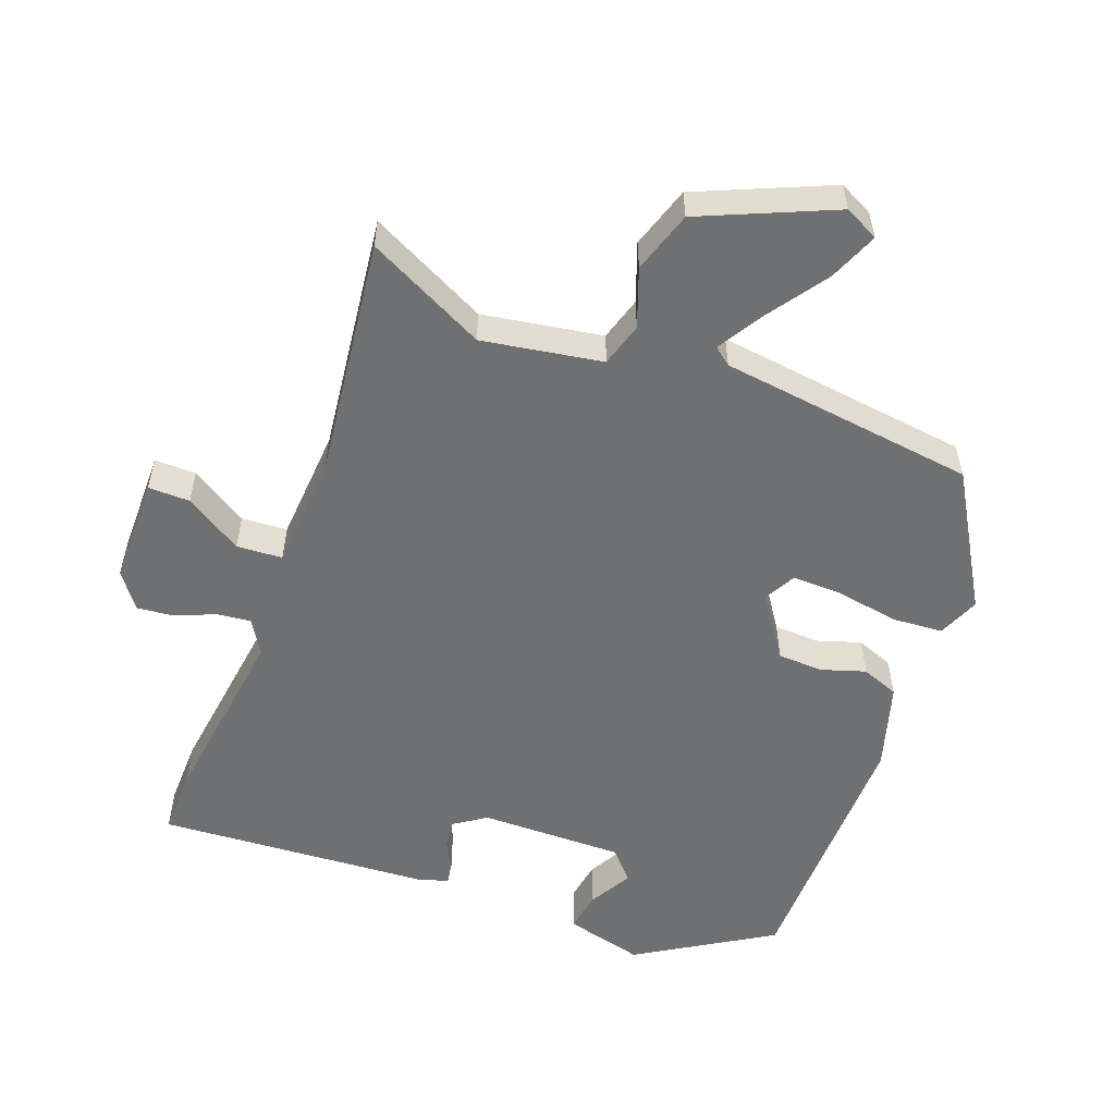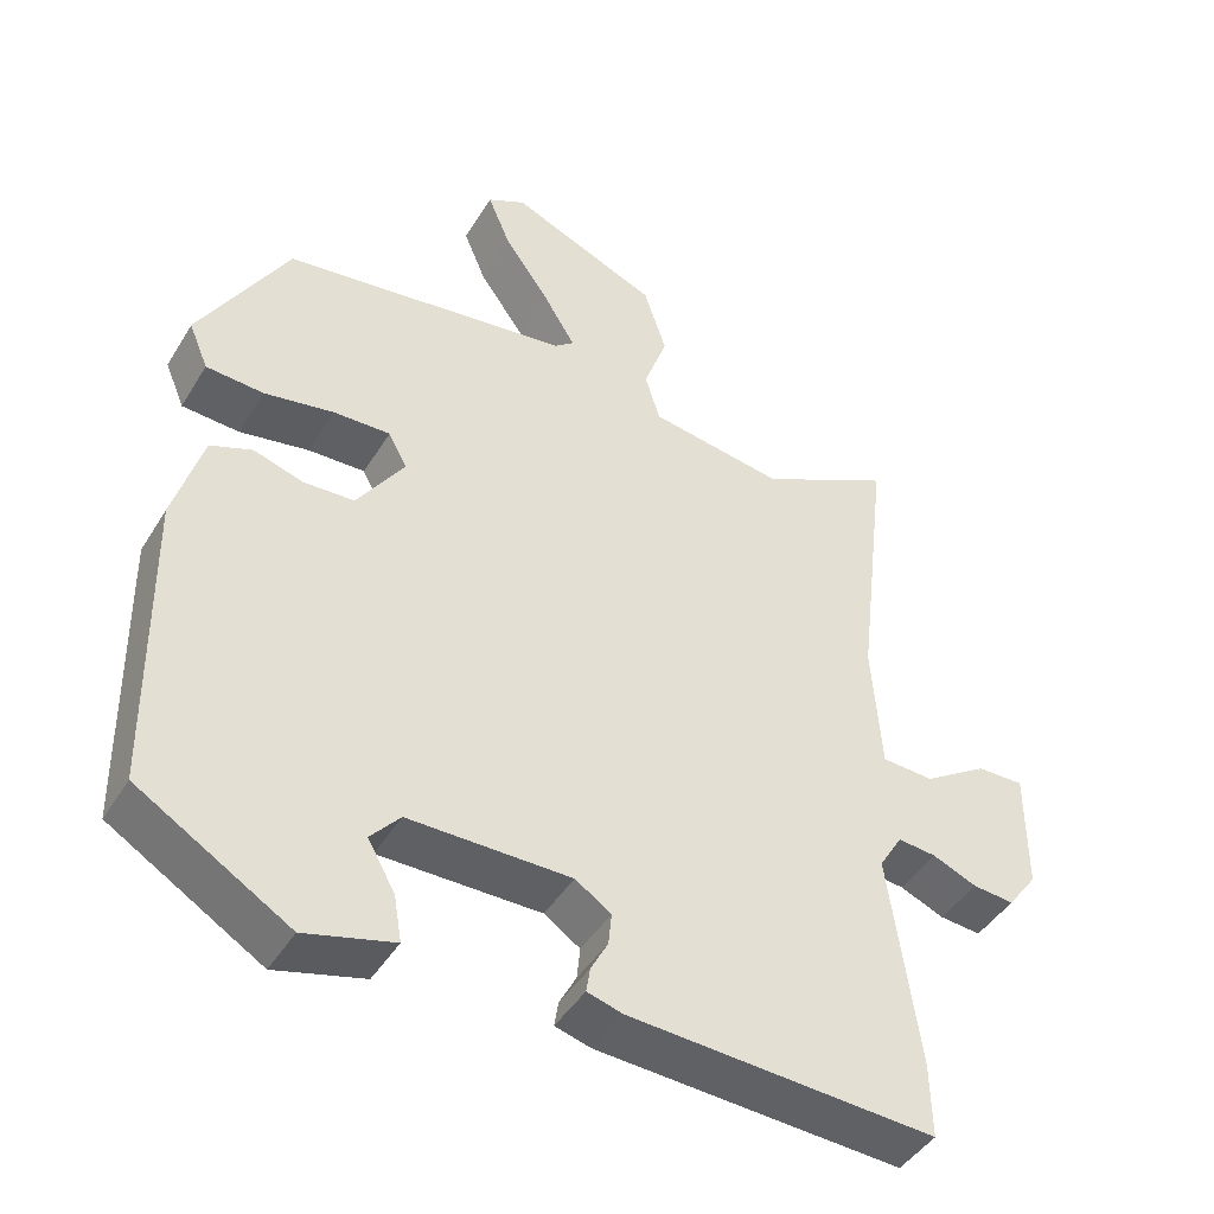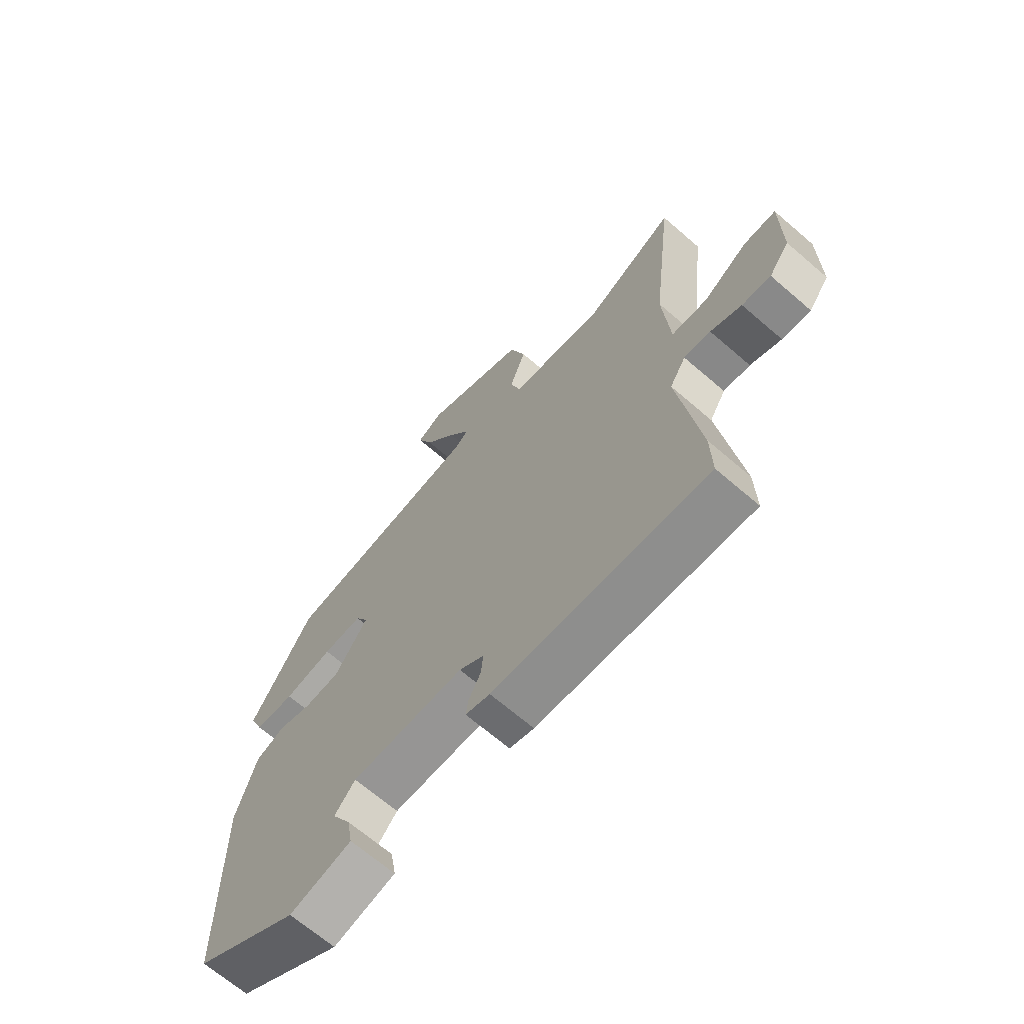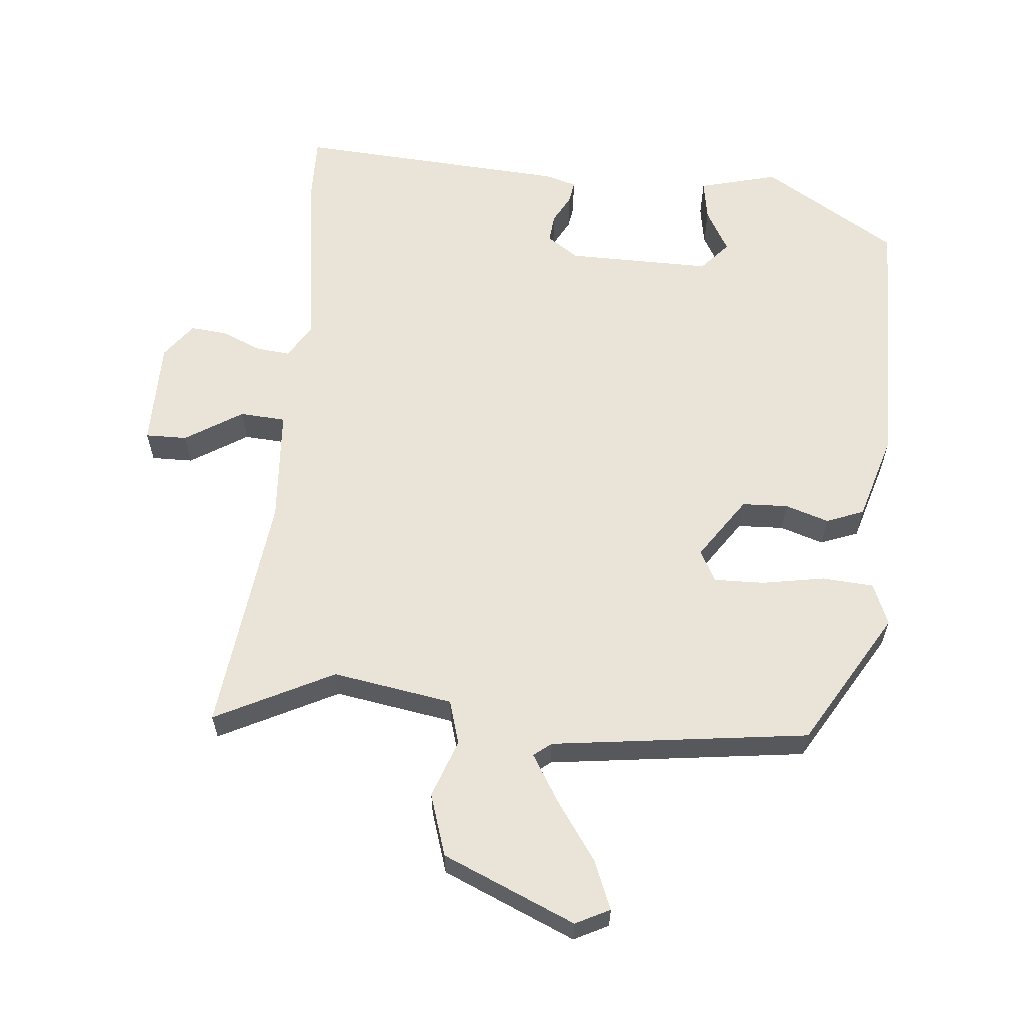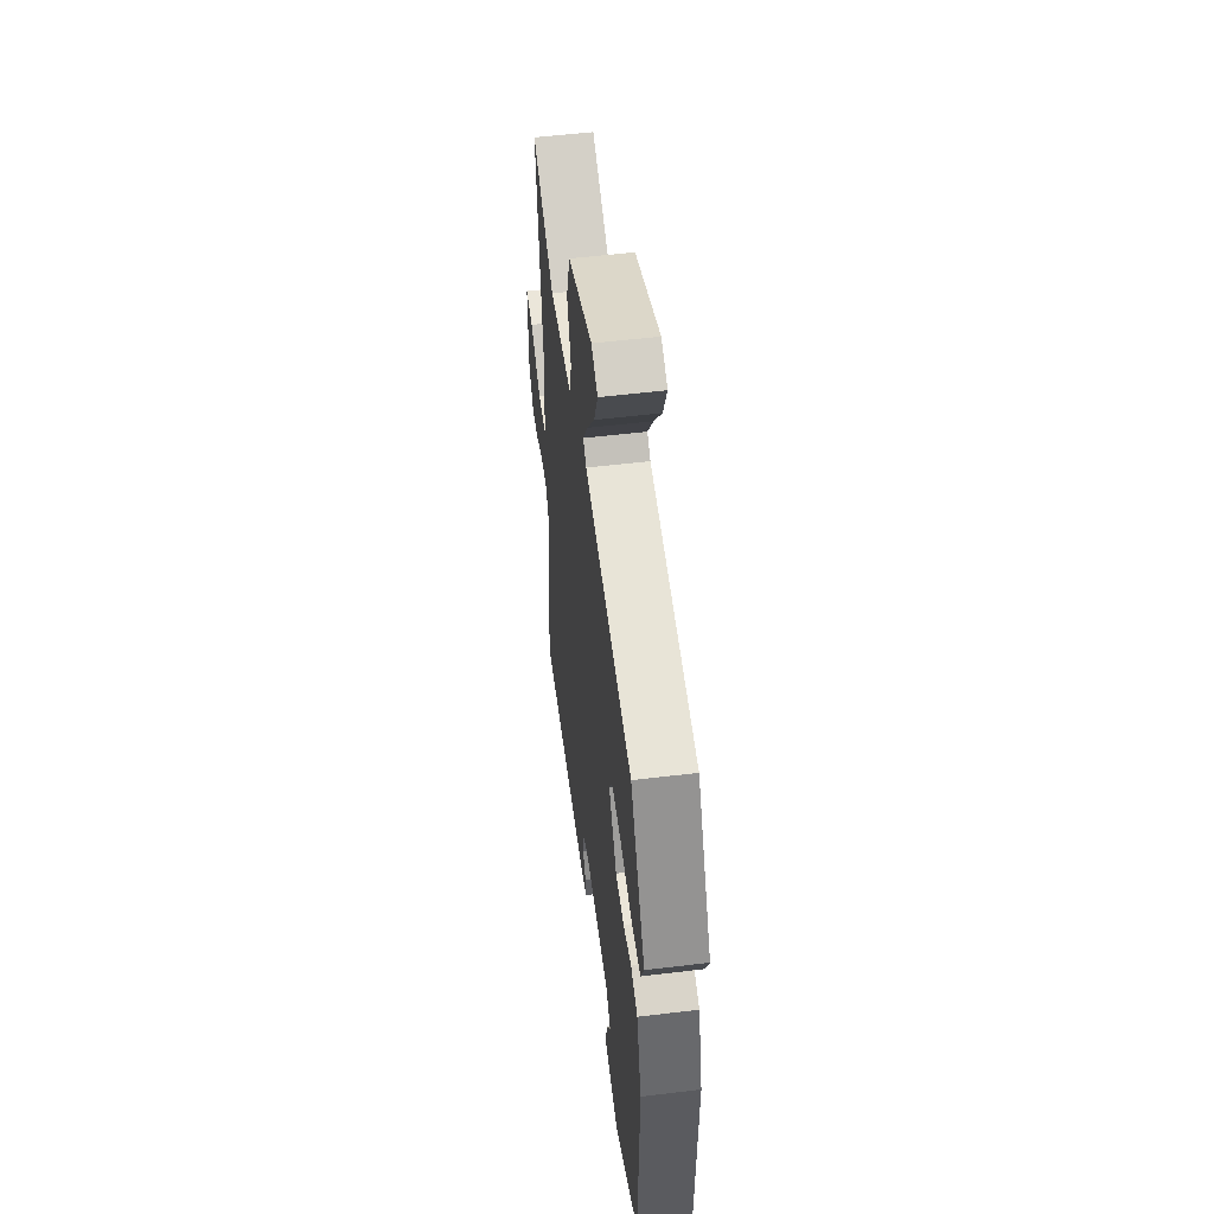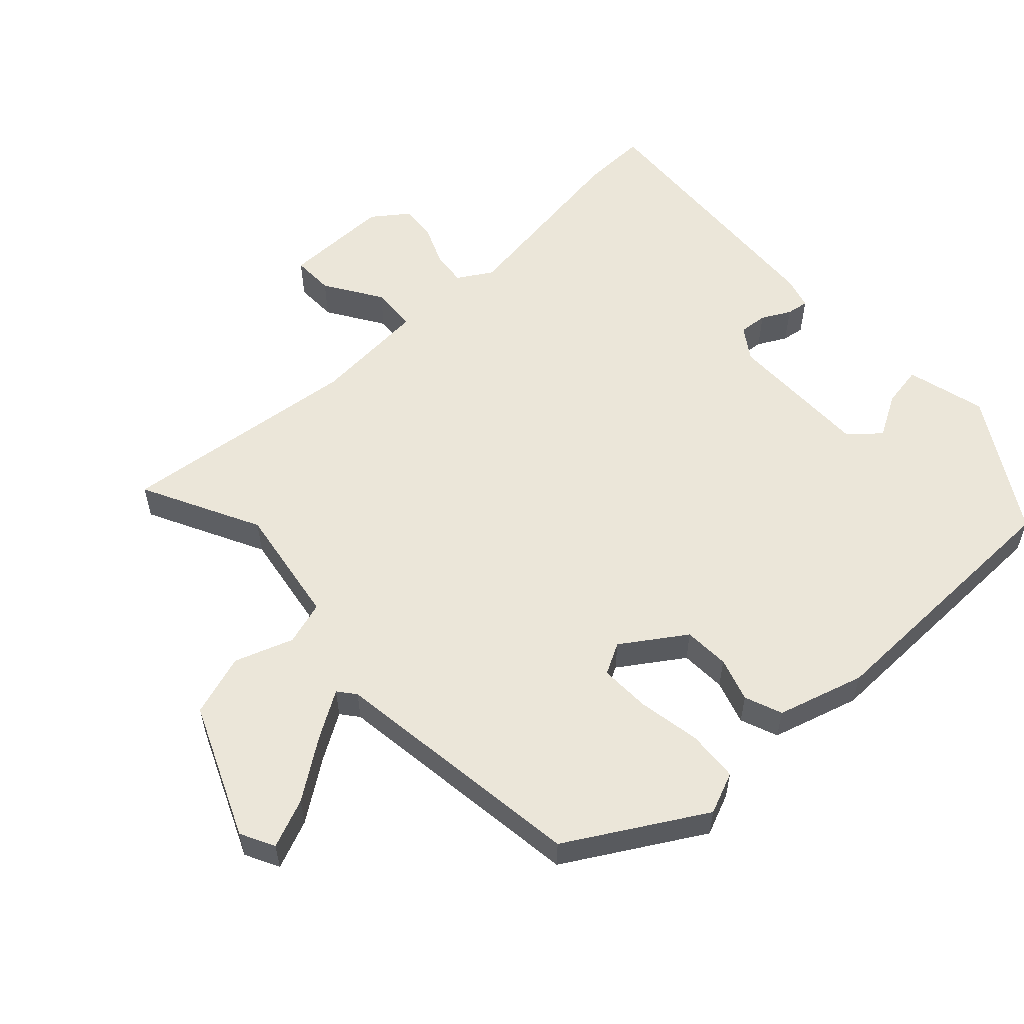
<metadata>
{"format":"obj","ext":"obj","renderer":"f3d","projection":"perspective","resolution":1024,"background":"white","views":[{"elev":-54.8,"azim":-20.3,"up":"+Y"},{"elev":-44.3,"azim":150.5,"up":"+Z"},{"elev":-67.7,"azim":-130.8,"up":"+Z"},{"elev":61.0,"azim":5.5,"up":"+Y"},{"elev":54.3,"azim":82.7,"up":"+Z"},{"elev":56.6,"azim":47.0,"up":"+Y"}]}
</metadata>
<code>
v -0.5 0.07 -0.504
v -0.498 0.07 -0.409
v -0.46 0.07 -0.136
v -0.49 0.07 -0.087
v -0.539 0.07 -0.092
v -0.596 0.07 -0.116
v -0.649 0.07 -0.121
v -0.687 0.07 -0.07
v -0.687 0.07 0.085
v -0.627 0.07 0.084
v -0.545 0.07 0.032
v -0.479 0.07 0.036
v -0.467 0.07 0.202
v -0.508 0.07 0.55
v -0.338 0.07 0.464
v -0.165 0.07 0.492
v -0.146 0.07 0.555
v -0.176 0.07 0.639
v -0.147 0.07 0.728
v 0.044 0.07 0.81
v 0.093 0.07 0.785
v 0.064 0.07 0.715
v 0.005 0.07 0.631
v -0.036 0.07 0.564
v -0.011 0.07 0.544
v 0.359 0.07 0.495
v 0.473 0.07 0.301
v 0.448 0.07 0.241
v 0.374 0.07 0.236
v 0.284 0.07 0.252
v 0.211 0.07 0.254
v 0.187 0.07 0.209
v 0.248 0.07 0.119
v 0.314 0.07 0.116
v 0.377 0.07 0.136
v 0.431 0.07 0.115
v 0.468 0.07 -0.01
v 0.462 0.07 -0.397
v 0.268 0.07 -0.515
v 0.154 0.07 -0.485
v 0.164 0.07 -0.426
v 0.199 0.07 -0.364
v 0.161 0.07 -0.321
v -0.047 0.07 -0.322
v -0.093 0.07 -0.353
v -0.089 0.07 -0.394
v -0.067 0.07 -0.435
v -0.062 0.07 -0.467
v -0.107 0.07 -0.48
v -0.5 0 -0.504
v -0.498 0 -0.409
v -0.46 0 -0.136
v -0.49 0 -0.087
v -0.539 0 -0.092
v -0.596 0 -0.116
v -0.649 0 -0.121
v -0.687 0 -0.07
v -0.687 0 0.085
v -0.627 0 0.084
v -0.545 0 0.032
v -0.479 0 0.036
v -0.467 0 0.202
v -0.508 0 0.55
v -0.338 0 0.464
v -0.165 0 0.492
v -0.146 0 0.555
v -0.176 0 0.639
v -0.147 0 0.728
v 0.044 0 0.81
v 0.093 0 0.785
v 0.064 0 0.715
v 0.005 0 0.631
v -0.036 0 0.564
v -0.011 0 0.544
v 0.359 0 0.495
v 0.473 0 0.301
v 0.448 0 0.241
v 0.374 0 0.236
v 0.284 0 0.252
v 0.211 0 0.254
v 0.187 0 0.209
v 0.248 0 0.119
v 0.314 0 0.116
v 0.377 0 0.136
v 0.431 0 0.115
v 0.468 0 -0.01
v 0.462 0 -0.397
v 0.268 0 -0.515
v 0.154 0 -0.485
v 0.164 0 -0.426
v 0.199 0 -0.364
v 0.161 0 -0.321
v -0.047 0 -0.322
v -0.093 0 -0.353
v -0.089 0 -0.394
v -0.067 0 -0.435
v -0.062 0 -0.467
v -0.107 0 -0.48
f 1 2 3
f 49 1 3
f 48 49 3
f 47 48 3
f 46 47 3
f 45 46 3 4
f 44 45 4
f 43 44 4
f 40 41 42
f 39 40 42
f 38 39 42
f 37 38 42
f 37 42 43
f 36 37 43
f 35 36 43
f 34 35 43
f 33 34 43 4
f 28 29 30
f 27 28 30
f 26 27 30
f 25 26 30
f 24 25 30 31
f 21 22 23
f 20 21 23
f 19 20 23
f 18 19 23
f 17 18 23
f 16 17 23 24
f 13 14 15
f 12 13 15 16
f 9 10 11
f 8 9 11
f 7 8 11
f 6 7 11
f 5 6 11
f 5 11 12
f 5 12 16
f 4 5 16
f 33 4 16
f 32 33 16
f 16 24 31 32
f 52 51 50
f 52 50 98
f 52 98 97
f 52 97 96
f 52 96 95
f 53 52 95 94
f 53 94 93
f 53 93 92
f 91 90 89
f 91 89 88
f 91 88 87
f 91 87 86
f 92 91 86
f 92 86 85
f 92 85 84
f 92 84 83
f 53 92 83 82
f 79 78 77
f 79 77 76
f 79 76 75
f 79 75 74
f 80 79 74 73
f 72 71 70
f 72 70 69
f 72 69 68
f 72 68 67
f 72 67 66
f 73 72 66 65
f 64 63 62
f 65 64 62 61
f 60 59 58
f 60 58 57
f 60 57 56
f 60 56 55
f 60 55 54
f 61 60 54
f 65 61 54
f 65 54 53
f 65 53 82
f 65 82 81
f 81 80 73 65
f 1 50 51 2
f 2 51 52 3
f 3 52 53 4
f 4 53 54 5
f 5 54 55 6
f 6 55 56 7
f 7 56 57 8
f 8 57 58 9
f 9 58 59 10
f 10 59 60 11
f 11 60 61 12
f 12 61 62 13
f 13 62 63 14
f 14 63 64 15
f 15 64 65 16
f 16 65 66 17
f 17 66 67 18
f 18 67 68 19
f 19 68 69 20
f 20 69 70 21
f 21 70 71 22
f 22 71 72 23
f 23 72 73 24
f 24 73 74 25
f 25 74 75 26
f 26 75 76 27
f 27 76 77 28
f 28 77 78 29
f 29 78 79 30
f 30 79 80 31
f 31 80 81 32
f 32 81 82 33
f 33 82 83 34
f 34 83 84 35
f 35 84 85 36
f 36 85 86 37
f 37 86 87 38
f 38 87 88 39
f 39 88 89 40
f 40 89 90 41
f 41 90 91 42
f 42 91 92 43
f 43 92 93 44
f 44 93 94 45
f 45 94 95 46
f 46 95 96 47
f 47 96 97 48
f 48 97 98 49
f 49 98 50 1

</code>
